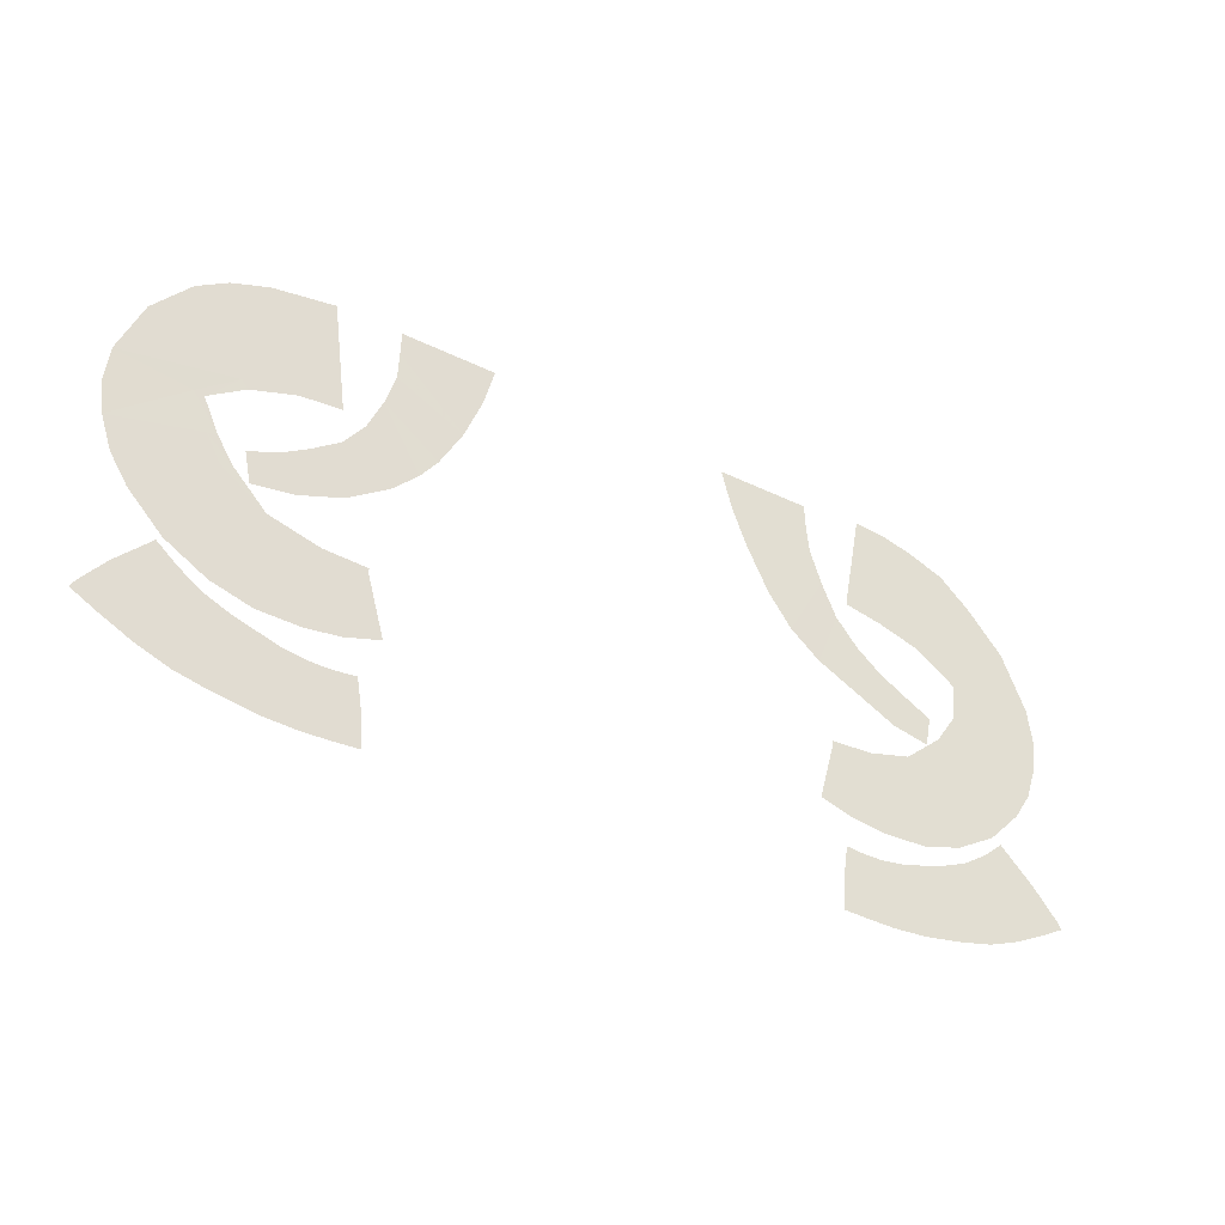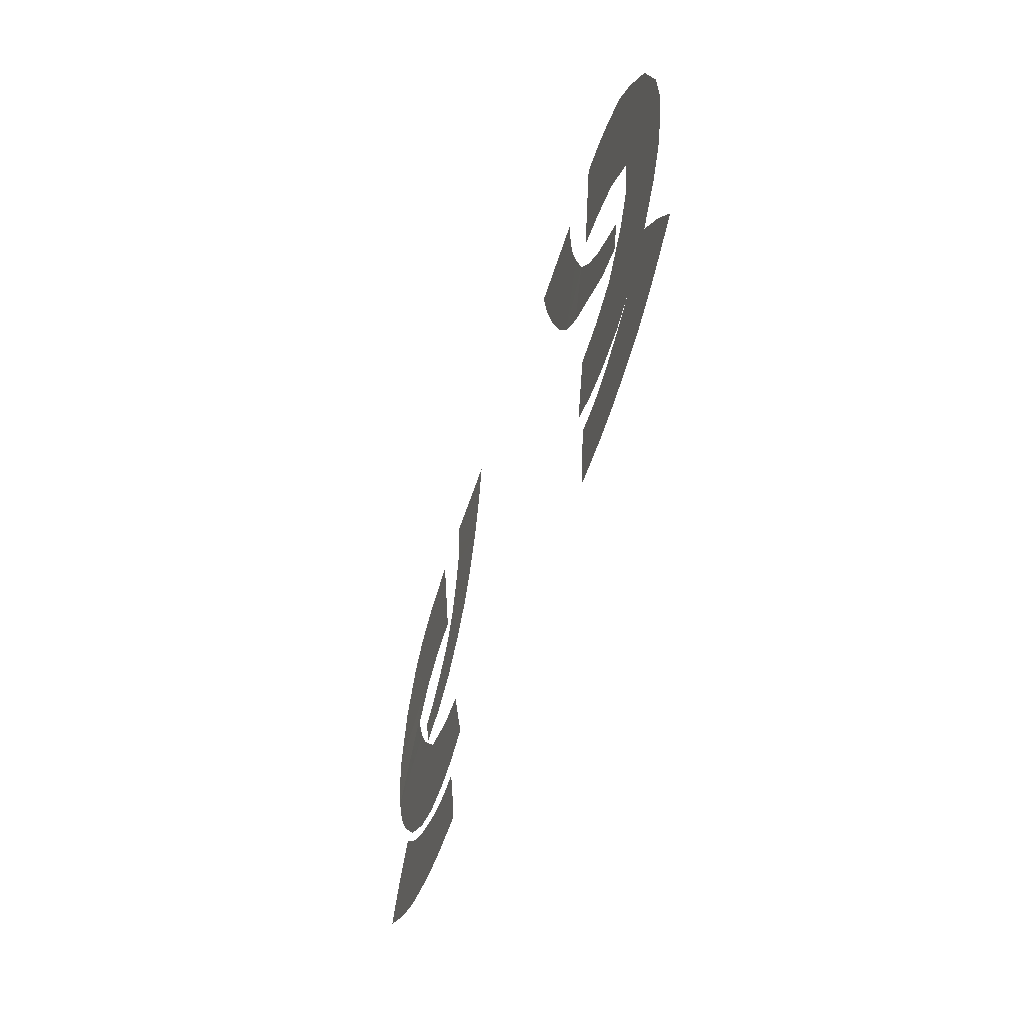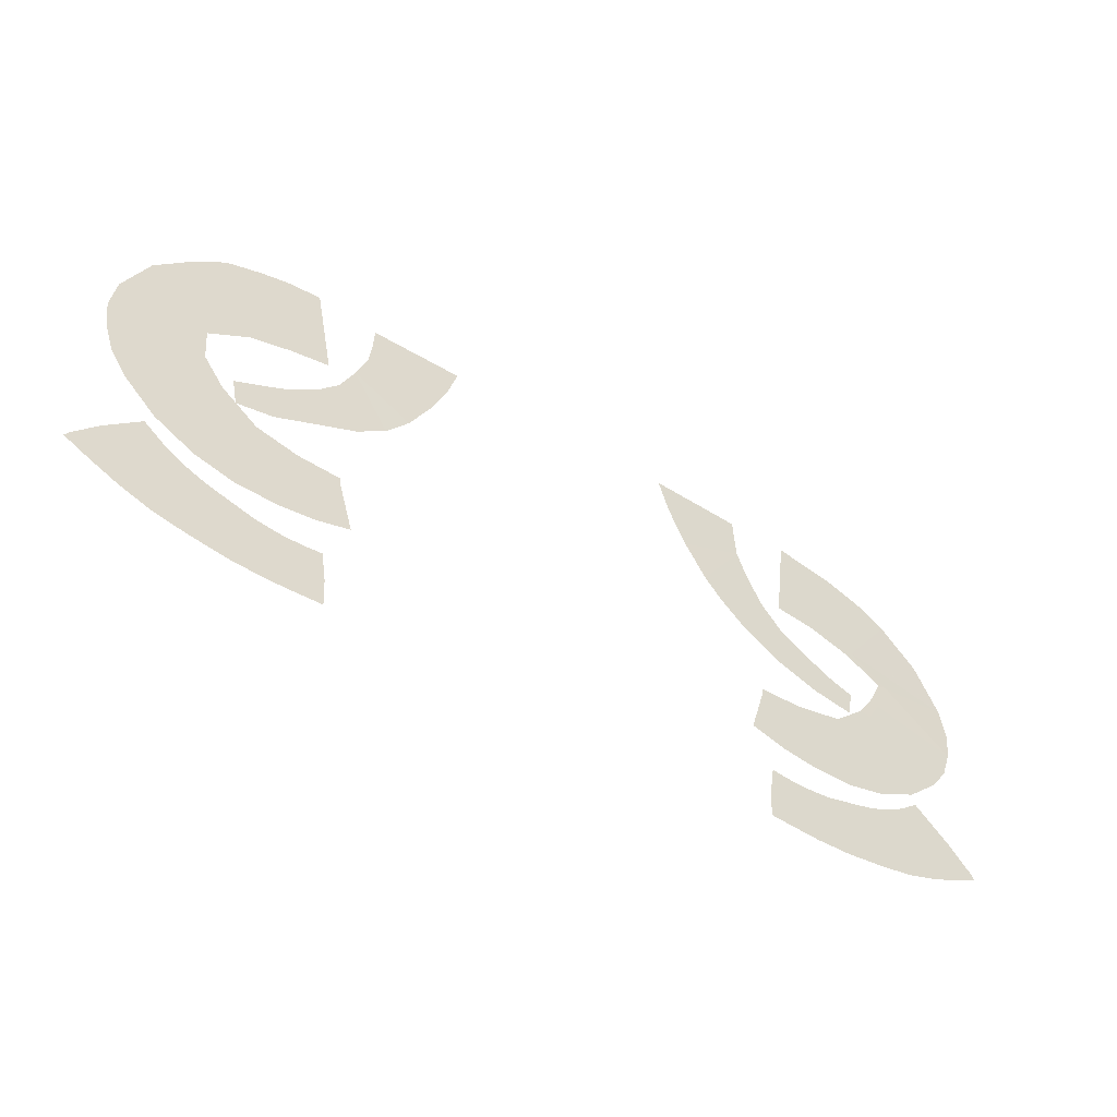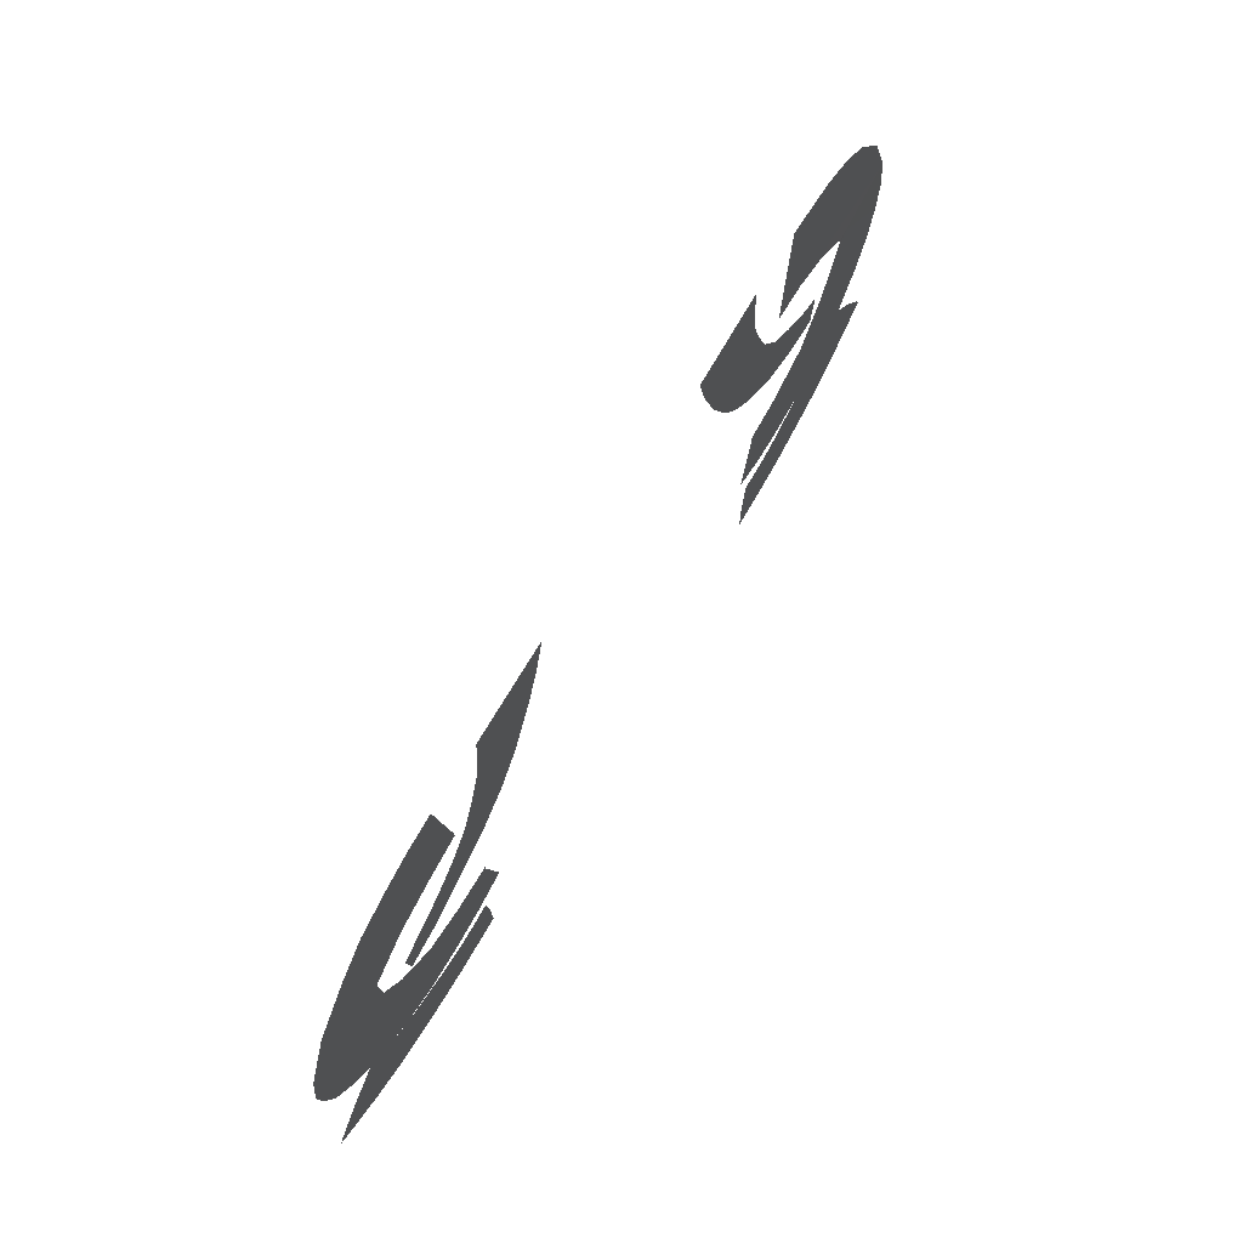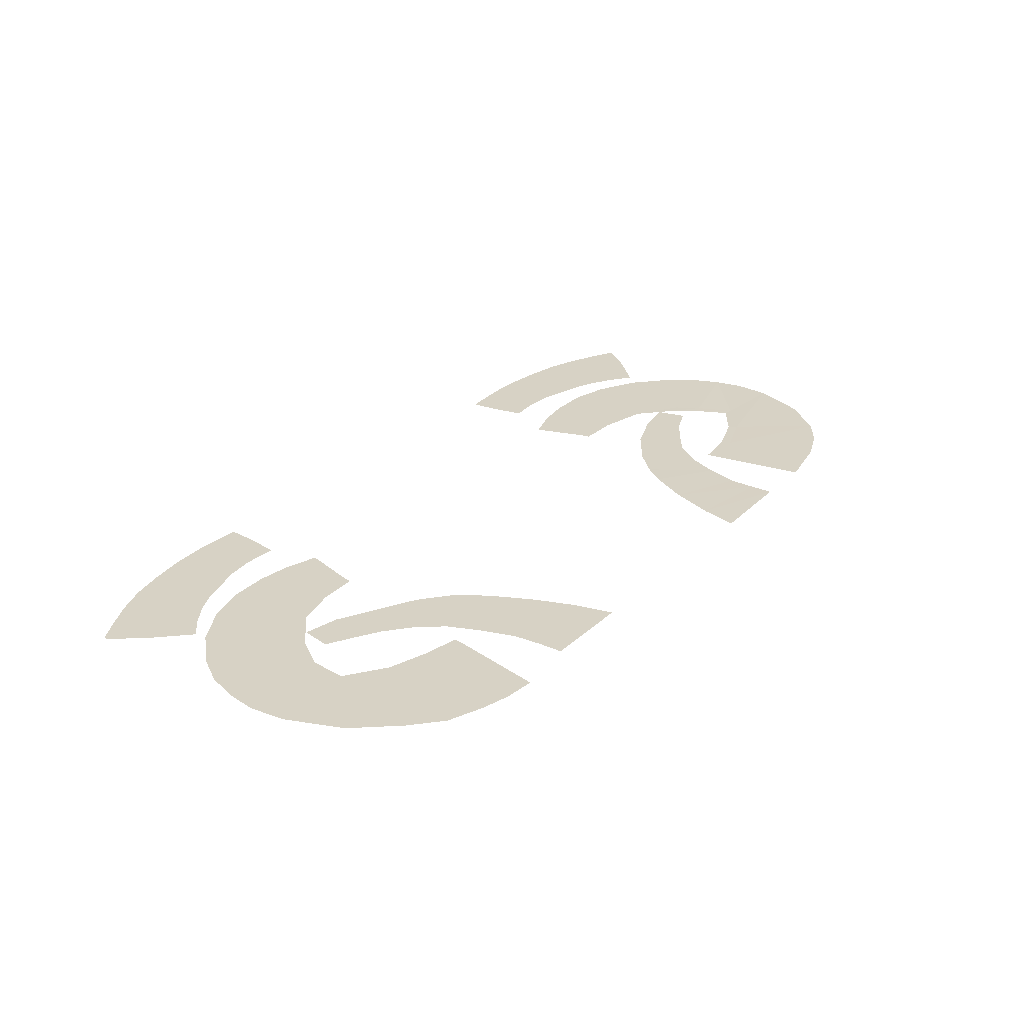
<metadata>
{"format":"obj","ext":"obj","renderer":"f3d","projection":"perspective","resolution":1024,"background":"white","views":[{"elev":-38.1,"azim":-31.8,"up":"+Y"},{"elev":-50.2,"azim":74.0,"up":"+Y"},{"elev":-53.1,"azim":147.7,"up":"+Y"},{"elev":67.6,"azim":119.9,"up":"+Y"},{"elev":27.4,"azim":126.2,"up":"+Z"}]}
</metadata>
<code>
v -1.963 -0.3087 0.01639
v -2.351 -0.2265 0.02468
v -1.976 -0.2056 0.01839
v -2.257 -0.1152 0.02493
v -2.125 -0.1903 0.0213
v -2.161 -0.3009 0.02005
v -2.188 -0.1665 0.02282
v -2.264 -0.2709 0.02238
v -2.035 -0.2097 0.01937
v -2.045 -0.3129 0.01777
v -2.078 -0.2045 0.02022
v -2.1 -0.3103 0.0188
v -2.224 -0.1425 0.02388
v -2.31 -0.2485 0.02358
v -2.157 -0.1802 0.02204
v -2.214 -0.2896 0.02118
v -2.003 -0.2089 0.01882
v -2.001 -0.3111 0.01702
v -2.309 -0.1696 0.02492
v -2.269 -0.1974 0.02373
v -2.227 -0.2206 0.02259
v -2.186 -0.2368 0.02159
v -2.144 -0.2476 0.02065
v -2.089 -0.2593 0.01948
v -2.04 -0.2632 0.01855
v -2.002 -0.2618 0.01789
v -1.967 -0.259 0.01731
v -2.344 -0.2144 0.02477
v -2.301 -0.2376 0.02361
v -2.256 -0.2601 0.02243
v -2.208 -0.2783 0.02126
v -2.158 -0.2895 0.02018
v -2.098 -0.2994 0.01894
v -2.044 -0.3023 0.01794
v -2.001 -0.3005 0.01721
v -1.964 -0.2981 0.01659
v -1.972 -0.0305 0.01539
v -1.944 -0.1334 0.01313
v -2.03 0.2116 0.02058
v -2.055 0.39 0.02408
v -2.348 0.04741 0.02342
v -2.197 0.08648 0.0213
v -2.165 0.18 0.02209
v -2.259 0.3159 0.02643
v -2.119 -0.007347 0.0184
v -2.183 -0.1401 0.01725
v -2.173 0.04766 0.02035
v -2.301 -0.04863 0.02093
v -2.222 0.1404 0.02192
v -2.351 0.1568 0.02533
v -2.039 -0.02803 0.01663
v -2.053 -0.1588 0.01464
v -2.095 0.2047 0.02149
v -2.153 0.3716 0.0255
v -2.211 0.3482 0.02614
v -2.315 0.2478 0.02626
v -2.357 0.09712 0.02441
v -2.33 -0.004682 0.0222
v -2.248 -0.1029 0.01905
v -2.12 -0.1575 0.01584
v -1.999 -0.151 0.0138
v -1.971 -0.04006 0.01522
v -2.041 -0.04013 0.01645
v -2.125 -0.01963 0.0183
v -2.189 0.04208 0.0204
v -2.212 0.08286 0.0215
v -2.237 0.1432 0.02223
v -2.176 0.1927 0.02249
v -2.101 0.2201 0.02186
v -2.032 0.2283 0.02091
v -2.147 0.02777 0.02102
v -1.805 0.3927 0.02116
v -1.911 0.1516 0.01884
v -1.849 0.2549 0.01964
v -2.015 0.06512 0.01918
v -1.821 0.3285 0.0204
v -1.884 0.1888 0.0192
v -1.952 0.1098 0.01892
v -2.082 0.03896 0.01994
v -2.158 0.07696 0.02206
v -2.114 0.09512 0.02147
v -2.07 0.123 0.02113
v -2.027 0.155 0.02108
v -1.995 0.1988 0.02126
v -1.972 0.2534 0.02171
v -1.956 0.3069 0.02218
v -1.955 0.3516 0.02301
v -1.955 0.3901 0.02377
v -1.249 -0.3093 0.02263
v -0.8624 -0.2203 0.02263
v -1.237 -0.2059 0.02263
v -0.9581 -0.1106 0.02263
v -1.089 -0.188 0.02263
v -1.05 -0.298 0.02263
v -1.027 -0.1631 0.02263
v -0.9484 -0.2662 0.02263
v -1.178 -0.209 0.02263
v -1.167 -0.3121 0.02263
v -1.136 -0.203 0.02263
v -1.112 -0.3085 0.02263
v -0.99 -0.1385 0.02263
v -0.9029 -0.243 0.02263
v -1.057 -0.1773 0.02263
v -0.998 -0.2857 0.02263
v -1.21 -0.2087 0.02263
v -1.211 -0.3109 0.02263
v -0.9052 -0.1642 0.02263
v -0.9449 -0.1926 0.02263
v -0.9861 -0.2165 0.02263
v -1.027 -0.2335 0.02263
v -1.069 -0.245 0.02263
v -1.123 -0.2576 0.02263
v -1.172 -0.2623 0.02263
v -1.21 -0.2616 0.02263
v -1.246 -0.2594 0.02263
v -0.8693 -0.2083 0.02263
v -0.9119 -0.2322 0.02263
v -0.9565 -0.2556 0.02263
v -1.004 -0.2745 0.02263
v -1.054 -0.2867 0.02263
v -1.114 -0.2976 0.02263
v -1.168 -0.3014 0.02263
v -1.211 -0.3004 0.02263
v -1.248 -0.2986 0.02263
v -1.245 -0.03099 0.01671
v -1.271 -0.1344 0.01671
v -1.2 0.2309 0.01671
v -1.169 0.4023 0.01671
v -0.8694 0.05349 0.01671
v -1.015 0.09496 0.01671
v -1.073 0.1988 0.01671
v -0.9638 0.3204 0.01671
v -1.11 -0.009188 0.01671
v -1.032 -0.1369 0.01671
v -1.05 0.04279 0.01671
v -0.9149 -0.04337 0.01671
v -1.01 0.1543 0.01671
v -0.8689 0.1629 0.01671
v -1.177 -0.02735 0.01671
v -1.161 -0.1579 0.01671
v -1.139 0.219 0.01671
v -1.071 0.3856 0.01671
v -1.117 0.3975 0.01671
v -1.012 0.3632 0.01671
v -0.9062 0.2533 0.01671
v -0.8621 0.1033 0.01671
v -0.8868 0.001084 0.01671
v -0.9675 -0.09857 0.01671
v -1.095 -0.1554 0.01671
v -1.216 -0.151 0.01671
v -1.245 -0.04056 0.01671
v -1.176 -0.03943 0.01671
v -1.092 -0.01745 0.01671
v -1.038 0.03416 0.01671
v -1.001 0.09159 0.01671
v -0.9946 0.1573 0.01671
v -1.066 0.2149 0.01671
v -1.134 0.2345 0.01671
v -1.198 0.2476 0.01671
v -1.073 0.02414 0.01818
v -1.419 0.3893 0.01818
v -1.307 0.141 0.01834
v -1.378 0.2631 0.01818
v -1.188 0.06553 0.01818
v -1.402 0.3256 0.01818
v -1.343 0.1915 0.01818
v -1.26 0.1023 0.01818
v -1.132 0.03647 0.01818
v -1.064 0.07351 0.01818
v -1.105 0.09607 0.01818
v -1.149 0.1216 0.01818
v -1.188 0.1543 0.01818
v -1.223 0.1962 0.01818
v -1.246 0.2512 0.01818
v -1.263 0.305 0.01818
v -1.268 0.35 0.01818
v -1.269 0.3893 0.01818
f 14 29 28 2
f 12 33 32 6
f 16 31 30 8
f 18 35 34 10
f 10 34 33 12
f 8 30 29 14
f 6 32 31 16
f 1 36 35 18
f 20 13 4 19
f 21 7 13 20
f 22 15 7 21
f 23 5 15 22
f 24 11 5 23
f 25 9 11 24
f 26 17 9 25
f 27 3 17 26
f 29 20 19 28
f 30 21 20 29
f 31 22 21 30
f 32 23 22 31
f 33 24 23 32
f 34 25 24 33
f 35 26 25 34
f 36 27 26 35
f 47 42 66 65
f 51 45 64 63
f 45 47 65 64
f 37 51 63 62
f 53 39 70 69
f 43 53 69 68
f 49 43 68 67
f 42 49 67 66
f 62 61 38
f 63 52 61 62
f 63 60 52
f 64 46 60 63
f 64 59 46
f 65 48 59 64
f 65 58 48
f 66 41 58 65
f 67 57 41 66
f 67 50 57
f 68 56 50 67
f 68 44 56
f 69 55 44 68
f 69 54 55
f 70 40 54 69
f 71 79 81 80
f 73 77 85 84
f 74 76 87 86
f 75 78 83 82
f 76 72 88 87
f 77 74 86 85
f 78 73 84 83
f 79 75 82 81
f 102 90 116 117
f 100 94 120 121
f 104 96 118 119
f 106 98 122 123
f 98 100 121 122
f 96 102 117 118
f 94 104 119 120
f 89 106 123 124
f 108 107 92 101
f 109 108 101 95
f 110 109 95 103
f 111 110 103 93
f 112 111 93 99
f 113 112 99 97
f 114 113 97 105
f 115 114 105 91
f 117 116 107 108
f 118 117 108 109
f 119 118 109 110
f 120 119 110 111
f 121 120 111 112
f 122 121 112 113
f 123 122 113 114
f 124 123 114 115
f 135 154 155 130
f 139 152 153 133
f 133 153 154 135
f 125 151 152 139
f 141 158 159 127
f 131 157 158 141
f 137 156 157 131
f 130 155 156 137
f 151 126 150
f 152 151 150 140
f 152 140 149
f 153 152 149 134
f 153 134 148
f 154 153 148 136
f 154 136 147
f 155 154 147 129
f 156 155 129 146
f 156 146 138
f 157 156 138 145
f 157 145 132
f 158 157 132 144
f 158 144 142
f 159 158 142 143
f 159 143 128
f 160 169 170 168
f 162 173 174 166
f 163 175 176 165
f 164 171 172 167
f 165 176 177 161
f 166 174 175 163
f 167 172 173 162
f 168 170 171 164

</code>
